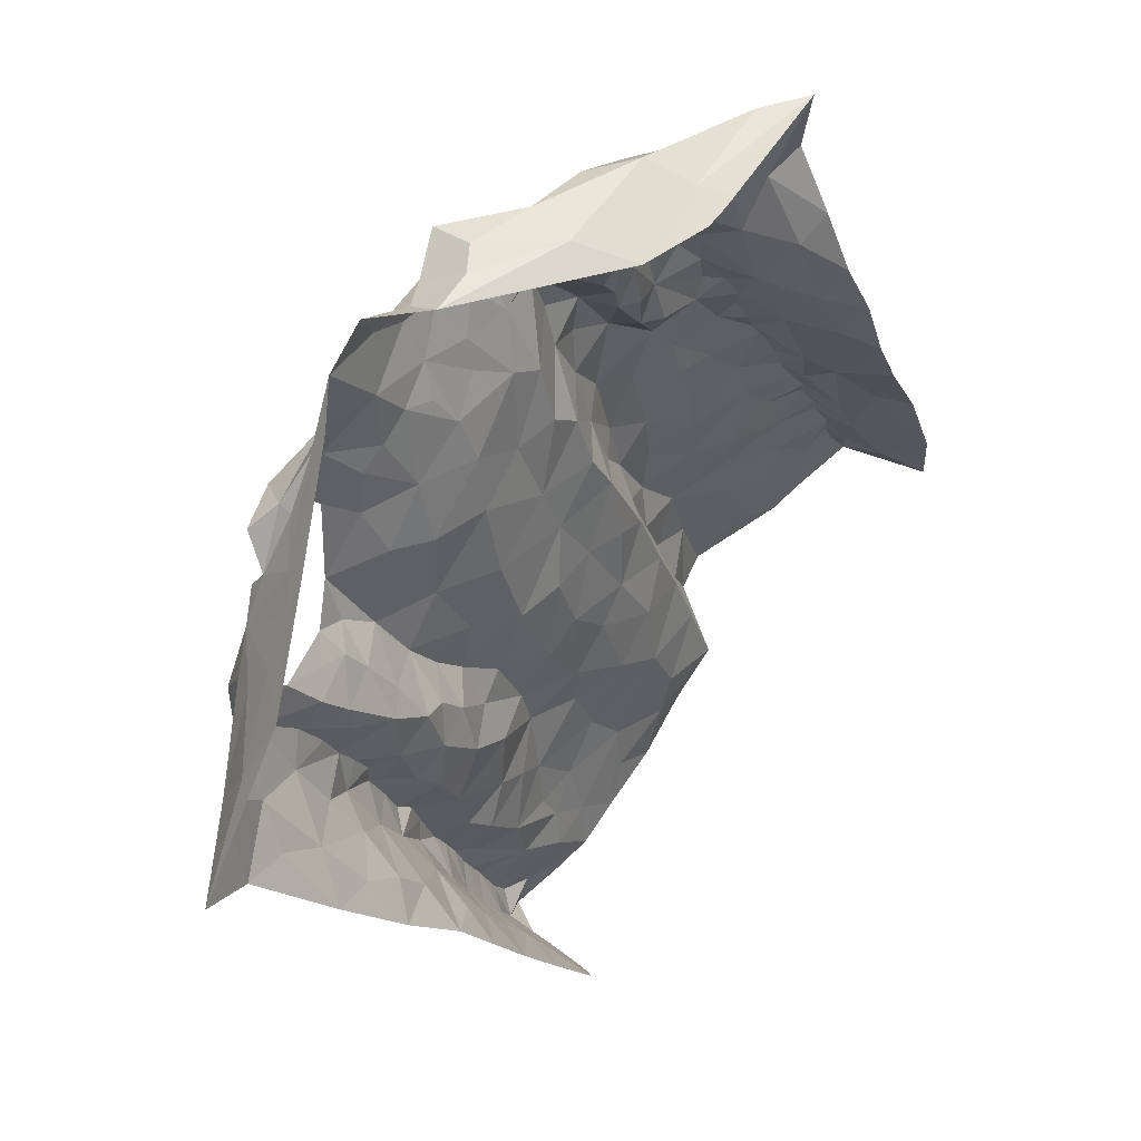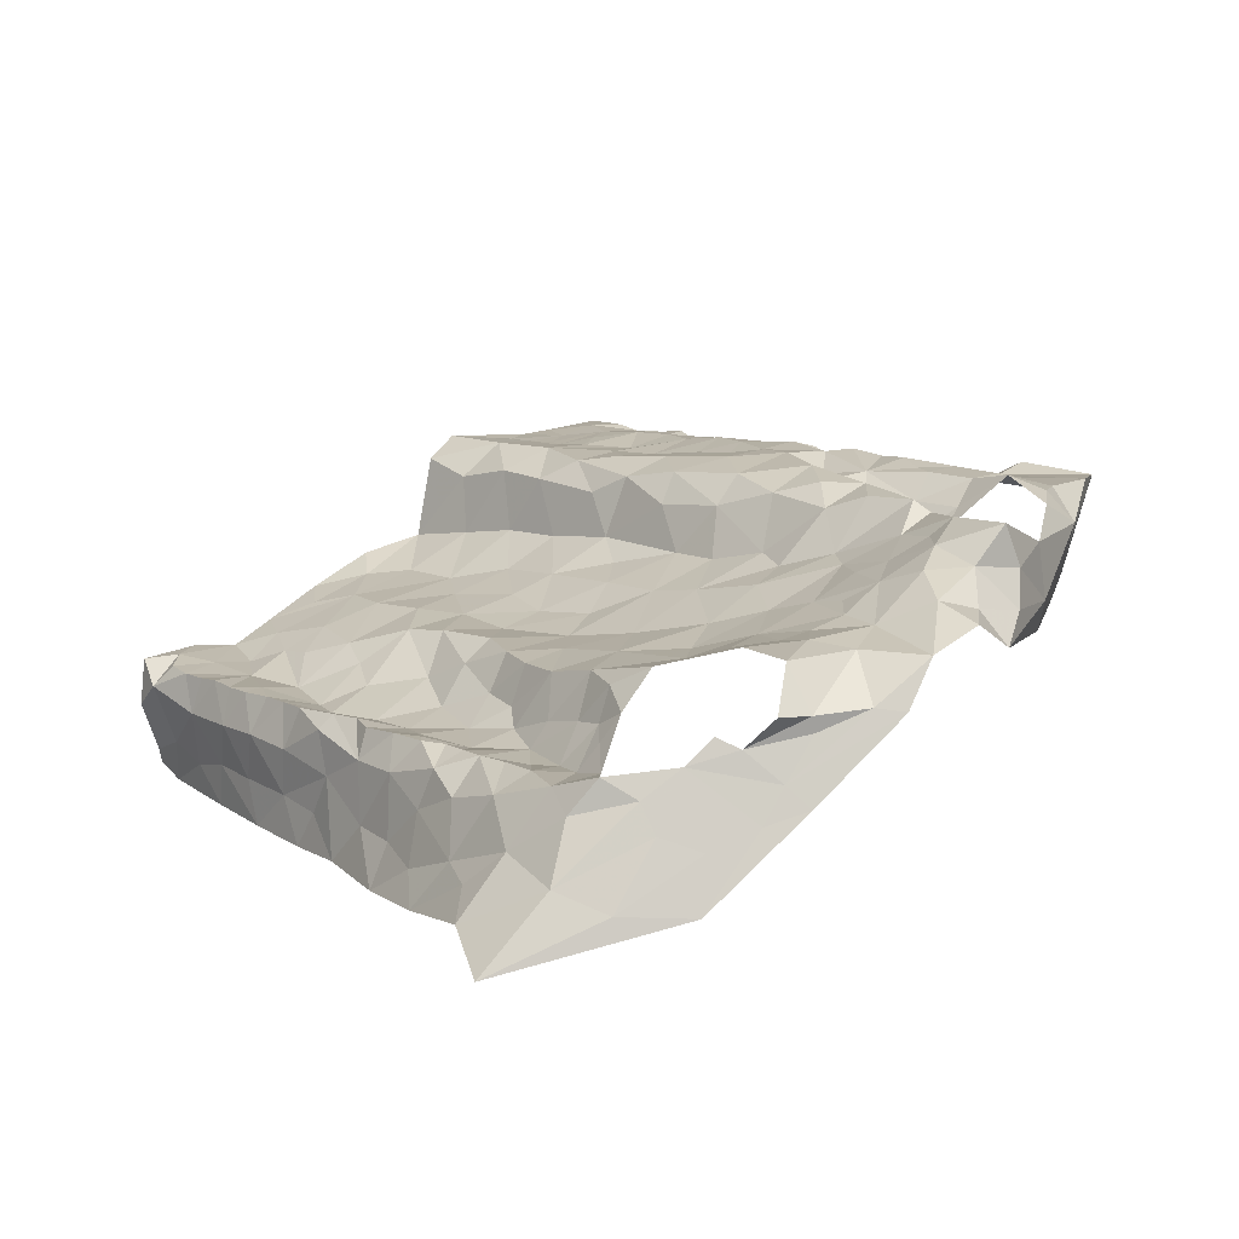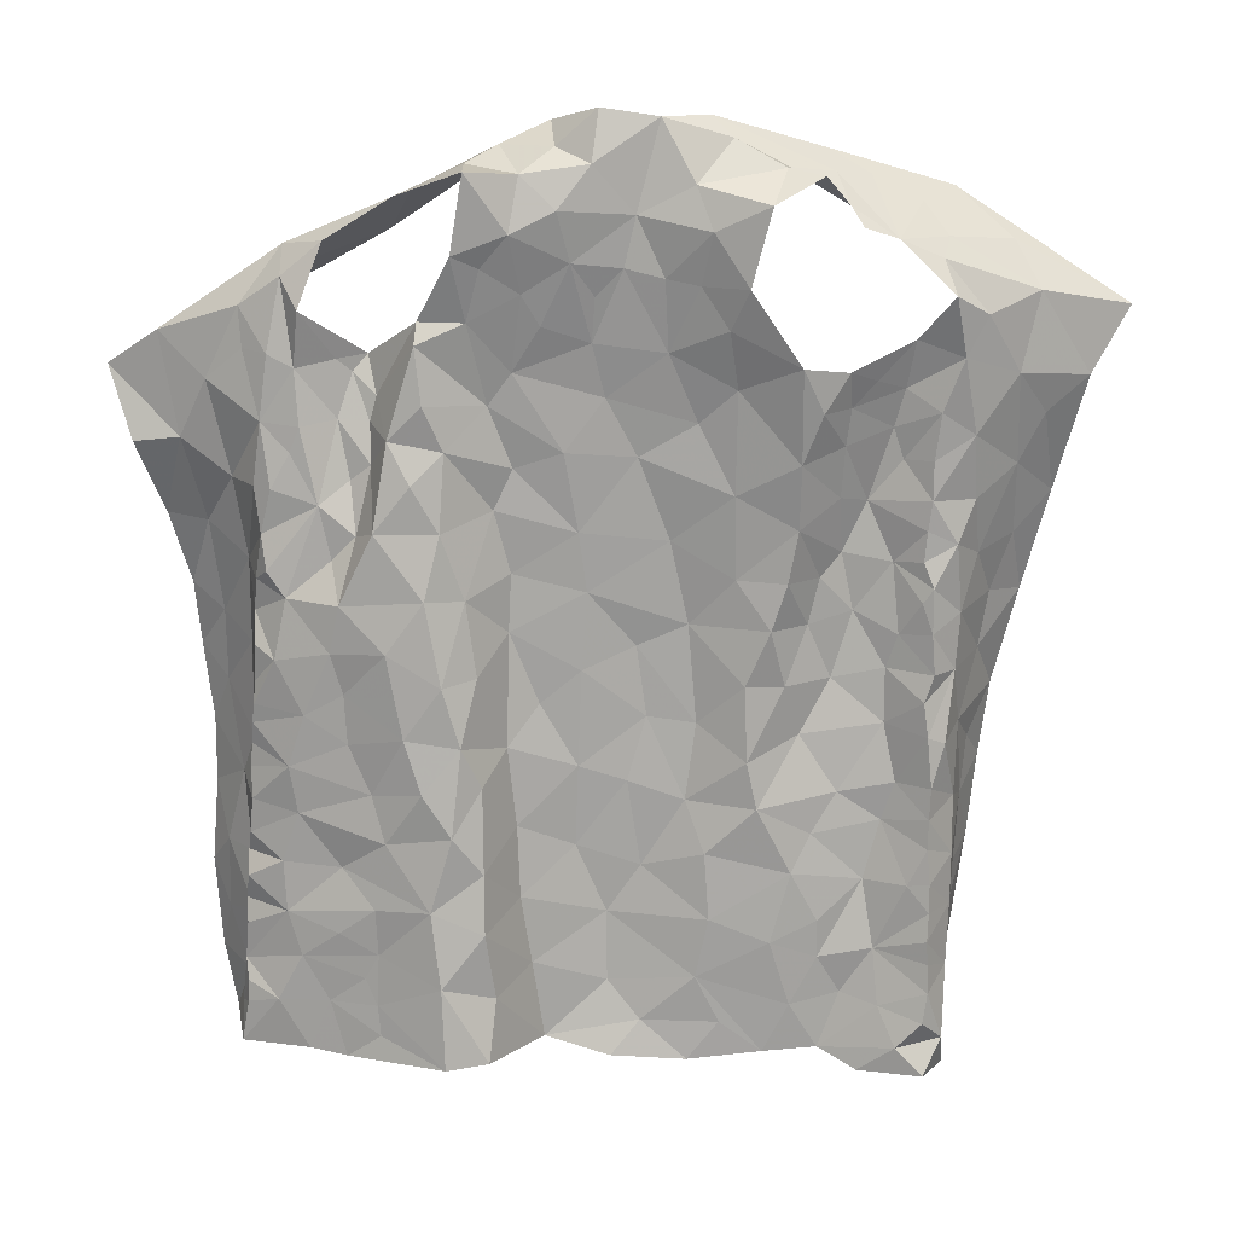
<metadata>
{"format":"obj","ext":"obj","renderer":"f3d","projection":"perspective","resolution":1024,"background":"white","views":[{"elev":79.5,"azim":124.4,"up":"+Y"},{"elev":40.6,"azim":133.5,"up":"+Z"},{"elev":-8.5,"azim":0.4,"up":"+Y"}]}
</metadata>
<code>
v -0.5809 0.06882 -0.8798
v -0.5739 0.1037 -0.8615
v -0.5754 0.1437 -0.8528
v -0.5721 0.1742 -0.8353
v -0.5725 0.1978 -0.8313
v -0.5667 0.2546 -0.8004
v -0.5665 0.2819 -0.8131
v -0.5554 0.4143 -0.7247
v -0.5469 0.5069 -0.684
v -0.6427 0.5422 -0.7632
v -0.6199 0.4334 -0.8396
v -0.5981 0.1033 -0.9702
v -0.6114 0.3117 -0.8921
v -0.6891 0.6657 -0.703
v -0.5133 0.6407 -0.6236
v -0.5374 0.6536 -0.6241
v -0.6112 0.1612 -0.9573
v -0.6245 0.4853 -0.806
v -0.6044 0.5335 -0.7573
v -0.5529 0.5479 -0.6738
v -0.5805 0.1062 -0.8778
v -0.5607 0.663 -0.6393
v -0.6175 0.2392 -0.9231
v -0.5984 0.2551 -0.8863
v -0.6112 0.3668 -0.8691
v -0.5653 0.4253 -0.7762
v -0.6664 0.5958 -0.711
v -0.6229 0.598 -0.7026
v -0.6404 0.6877 -0.6699
v -0.5452 0.5994 -0.6483
v -0.5804 0.1357 -0.9196
v -0.6005 0.1943 -0.9218
v -0.5723 0.2423 -0.8586
v -0.5734 0.1897 -0.8802
v -0.5793 0.3148 -0.8412
v -0.5937 0.3988 -0.8307
v -0.5938 0.4575 -0.7979
v -0.5766 0.563 -0.7074
v -0.5656 0.3433 -0.8079
v -0.5642 0.4951 -0.7369
v -0.5962 0.6426 -0.6674
v -0.03314 0.6334 -0.6123
v -0.03081 0.6086 -0.6393
v -0.03535 0.5788 -0.6582
v -0.03837 0.5384 -0.6857
v -0.05507 0.4735 -0.7204
v -0.04374 0.3901 -0.7657
v -0.06079 0.2527 -0.8055
v -0.054 0.1755 -0.8339
v -0.01643 0.04106 -0.8812
v 0.04316 0.03484 -0.8653
v 0.01763 0.06056 -0.8601
v 0.04171 0.08228 -0.8472
v 0.04565 0.1352 -0.8287
v 0.0436 0.2368 -0.7912
v 0.04576 0.2897 -0.7709
v 0.03774 0.3635 -0.7425
v 0.04429 0.4602 -0.7039
v 0.01692 0.5718 -0.6792
v -0.0246 0.448 -0.7435
v 0.007704 0.5985 -0.6695
v 0.01528 0.425 -0.7382
v -0.05189 0.06243 -0.89
v 0.001811 0.09921 -0.8578
v -0.05334 0.1436 -0.8503
v 0.003198 0.2661 -0.8105
v 0.01524 0.2981 -0.7923
v 0.004711 0.3978 -0.7564
v 0.00436 0.3504 -0.7755
v 0.009837 0.4875 -0.7185
v -0.03557 0.4967 -0.7203
v -0.01356 0.5399 -0.7025
v -0.03204 0.1127 -0.8699
v -0.01254 0.2137 -0.8303
v 0.02619 0.2055 -0.8095
v -0.002638 0.1513 -0.8467
v -0.03715 0.2901 -0.7964
v -0.4506 0.6588 -0.6406
v -0.4427 0.6209 -0.6394
v -0.449 0.5995 -0.6481
v -0.4622 0.5017 -0.671
v -0.4772 0.4409 -0.6762
v -0.4755 0.368 -0.7132
v -0.473 0.3261 -0.7327
v -0.4498 0.1432 -0.8047
v -0.4627 0.1231 -0.8178
v -0.5729 0.1227 -0.8541
v -0.5698 0.216 -0.8137
v -0.5697 0.2405 -0.8155
v -0.5637 0.2834 -0.7856
v -0.5641 0.3119 -0.7768
v -0.5624 0.3321 -0.7677
v -0.5609 0.349 -0.7555
v -0.5586 0.3644 -0.7458
v -0.5575 0.3848 -0.7412
v -0.5562 0.4464 -0.7257
v -0.5538 0.4716 -0.7085
v -0.5423 0.4742 -0.6893
v -0.5366 0.5421 -0.6624
v -0.5189 0.5718 -0.6499
v -0.4778 0.6514 -0.6326
v -0.5258 0.4515 -0.6956
v -0.4642 0.643 -0.6432
v -0.4814 0.0543 -0.8532
v -0.4963 0.1039 -0.8374
v -0.5335 0.1838 -0.8122
v -0.4846 0.4832 -0.6847
v -0.4948 0.5279 -0.664
v -0.5164 0.06167 -0.8617
v -0.5203 0.2688 -0.7706
v -0.482 0.2214 -0.7866
v -0.5275 0.3087 -0.752
v -0.4671 0.5513 -0.6662
v -0.4866 0.4022 -0.6974
v -0.5119 0.3515 -0.7276
v -0.5447 0.1055 -0.8482
v -0.536 0.2278 -0.7941
v -0.5373 0.3991 -0.7161
v -0.5208 0.1442 -0.8247
v -0.4776 0.6025 -0.6514
v 0.0612 0.07116 -0.8689
v 0.04616 0.1093 -0.8379
v 0.04451 0.1553 -0.8195
v 0.04594 0.1807 -0.8122
v 0.04616 0.2059 -0.8027
v 0.04415 0.2625 -0.7814
v 0.04164 0.3337 -0.7534
v 0.04654 0.3871 -0.7331
v 0.0441 0.4216 -0.7194
v 0.03493 0.4483 -0.7126
v 0.03527 0.4832 -0.6993
v 0.038 0.5088 -0.6881
v 0.04161 0.5334 -0.6761
v 0.01733 0.6289 -0.6505
v -0.008722 0.6308 -0.6323
v -0.5097 0.5924 -0.6392
v -0.01339 0.8107 -0.6132
v -0.02431 0.7468 -0.5611
v 0.0469 0.7297 -0.5954
v -0.05097 0.8318 -0.6063
v -0.1532 0.8453 -0.5574
v -0.08644 0.8011 -0.5644
v -0.05749 0.7847 -0.5381
v -0.03475 0.7681 -0.5686
v 0.006994 0.7413 -0.5771
v -0.04534 0.8059 -0.5912
v 0.0637 0.06953 -0.9731
v 0.06648 0.09972 -0.9769
v 0.158 0.5614 -0.7623
v 0.06377 0.8146 -0.6591
v 0.06465 0.04946 -0.9047
v 0.08081 0.1904 -0.9424
v 0.02487 0.665 -0.6224
v 0.06242 0.06563 -0.9587
v 0.2216 0.7132 -0.6845
v 0.05621 0.6935 -0.5857
v 0.06651 0.6479 -0.6192
v 0.1011 0.3354 -0.8843
v 0.09196 0.2623 -0.9133
v 0.1343 0.4802 -0.8147
v 0.06781 0.1432 -0.9261
v 0.07036 0.1854 -0.8976
v 0.05371 0.7547 -0.6138
v 0.0805 0.2953 -0.8575
v 0.08637 0.3465 -0.8426
v 0.06948 0.2887 -0.8094
v 0.05819 0.3303 -0.7645
v 0.07104 0.4443 -0.7354
v 0.04203 0.5661 -0.6621
v 0.1454 0.6184 -0.6984
v 0.1846 0.651 -0.6927
v 0.1364 0.7146 -0.642
v 0.1151 0.764 -0.6539
v 0.03218 0.7899 -0.6245
v 0.07384 0.356 -0.7972
v 0.06871 0.2369 -0.8239
v 0.06705 0.396 -0.7548
v 0.08724 0.4986 -0.7337
v 0.06249 0.09972 -0.9264
v 0.07583 0.2344 -0.8794
v 0.09307 0.4233 -0.8012
v 0.1217 0.5766 -0.7179
v 0.06538 0.499 -0.6978
v 0.1104 0.398 -0.8532
v 0.0651 0.1382 -0.8614
v 0.08194 0.5395 -0.695
v 0.1228 0.5227 -0.7649
v 0.04768 0.6048 -0.643
v 0.1023 0.472 -0.7815
v 0.08698 0.685 -0.6146
v 0.1184 0.6449 -0.6606
v 0.06779 0.1928 -0.8411
v 0.07871 0.5891 -0.6604
v -0.5313 0.7395 -0.7065
v -0.4351 0.7835 -0.6822
v -0.505 0.751 -0.7054
v -0.5469 0.7327 -0.7063
v -0.508 0.6837 -0.5939
v -0.4861 0.7431 -0.584
v -0.3634 0.8014 -0.5535
v -0.4131 0.8004 -0.622
v -0.4252 0.7786 -0.5731
v -0.5244 0.7173 -0.6034
v -0.5248 0.7523 -0.623
v -0.5337 0.7419 -0.6747
v -0.5638 0.6989 -0.63
v -0.2733 0.7168 -0.5637
v -0.2528 0.6938 -0.5862
v -0.1623 0.699 -0.5724
v -0.1209 0.6919 -0.5583
v -0.3746 0.7184 -0.5484
v -0.2903 0.8467 -0.5733
v -0.3504 0.7111 -0.5608
v -0.3625 0.7813 -0.5141
v -0.3348 0.8242 -0.5709
v -0.3253 0.7354 -0.5425
v -0.08898 0.7958 -0.5499
v -0.3163 0.7854 -0.5331
v -0.1927 0.7065 -0.5756
v -0.1024 0.7545 -0.5234
v -0.2487 0.8409 -0.5245
v -0.1521 0.7373 -0.5422
v -0.1666 0.7774 -0.5377
v -0.2279 0.7154 -0.5746
v -0.2846 0.7543 -0.5362
v -0.2548 0.793 -0.5295
v -0.2174 0.7566 -0.5553
v -0.1962 0.8342 -0.5292
v -0.134 0.8236 -0.5534
v -0.2864 0.8139 -0.5462
v -0.3893 0.04018 -0.8126
v -0.4492 0.07167 -0.8332
v -0.3157 0.6937 -0.5783
v -0.215 0.08704 -0.8782
v -0.4068 0.6503 -0.5837
v -0.1722 0.05078 -0.8901
v -0.07836 0.1005 -0.8679
v -0.05616 0.5977 -0.6169
v -0.1375 0.6633 -0.5864
v -0.4857 0.1631 -0.8041
v -0.3502 0.04667 -0.8192
v -0.2996 0.67 -0.5956
v -0.0971 0.1552 -0.8382
v -0.07203 0.3403 -0.7775
v -0.4479 0.562 -0.6536
v -0.2423 0.05432 -0.8835
v -0.06552 0.4337 -0.7356
v -0.08484 0.4626 -0.6927
v -0.1898 0.6506 -0.6115
v -0.1101 0.272 -0.7813
v -0.1568 0.234 -0.8049
v -0.07842 0.2167 -0.8119
v -0.3028 0.07257 -0.8836
v -0.4017 0.4415 -0.6606
v -0.08577 0.379 -0.7447
v -0.4518 0.09854 -0.8238
v -0.3878 0.3697 -0.688
v -0.1636 0.5962 -0.6442
v -0.1525 0.1759 -0.8289
v -0.1648 0.1253 -0.8548
v -0.1027 0.05812 -0.8894
v -0.1425 0.08481 -0.8747
v -0.07457 0.5569 -0.6367
v -0.4223 0.327 -0.7104
v -0.4321 0.575 -0.6186
v -0.4121 0.5369 -0.6261
v -0.4411 0.2395 -0.7589
v -0.4455 0.499 -0.6444
v -0.3877 0.4986 -0.6458
v -0.1743 0.2826 -0.7947
v -0.1298 0.6196 -0.6201
v -0.3629 0.6714 -0.5883
v -0.3465 0.6099 -0.6349
v -0.3252 0.6358 -0.6209
v -0.2451 0.1237 -0.87
v -0.07506 0.6304 -0.5881
v -0.4527 0.2824 -0.747
v -0.4068 0.2798 -0.7254
v -0.3805 0.2423 -0.7366
v -0.3542 0.2876 -0.7392
v -0.1194 0.3122 -0.7638
v -0.1644 0.3494 -0.7679
v -0.2557 0.659 -0.6096
v -0.07572 0.5062 -0.6703
v -0.1879 0.5025 -0.6973
v -0.1305 0.4677 -0.7007
v -0.1316 0.5355 -0.6641
v -0.3921 0.1115 -0.787
v -0.3231 0.1964 -0.821
v -0.3528 0.1594 -0.7776
v -0.3439 0.105 -0.8097
v -0.3135 0.1387 -0.8501
v -0.2455 0.1856 -0.8462
v -0.4518 0.1825 -0.7854
v -0.4365 0.3986 -0.6812
v -0.3719 0.3195 -0.712
v -0.3334 0.3267 -0.7642
v -0.3576 0.3815 -0.7064
v -0.3284 0.475 -0.707
v -0.3309 0.4258 -0.728
v -0.3669 0.4458 -0.6786
v -0.3834 0.5667 -0.6258
v -0.2142 0.2263 -0.8254
v -0.4008 0.1784 -0.764
v -0.09902 0.4233 -0.7112
v -0.1216 0.3774 -0.7363
v -0.3533 0.2124 -0.7613
v -0.3257 0.2591 -0.7961
v -0.2684 0.5085 -0.6898
v -0.2614 0.4594 -0.7152
v -0.3429 0.5263 -0.6785
v -0.2734 0.244 -0.8172
v -0.2443 0.6174 -0.6369
v -0.3254 0.5609 -0.6653
v -0.2088 0.3558 -0.7693
v -0.3043 0.3657 -0.7588
v -0.2666 0.3937 -0.7454
v -0.2178 0.416 -0.7426
v -0.2703 0.3122 -0.7835
v -0.2162 0.5705 -0.6629
v -0.2808 0.5724 -0.6545
v -0.1716 0.4334 -0.7316
v -0.2265 0.2999 -0.7909
v -0.4048 0.6722 -0.5859
v -0.401 0.602 -0.602
f 94 26 39
f 34 4 5
f 24 23 32
f 20 9 99
f 38 20 30
f 28 27 10
f 21 2 87
f 31 1 21
f 30 15 16
f 39 91 92
f 19 10 18
f 40 20 38
f 41 22 206
f 100 136 30
f 101 15 120
f 39 90 91
f 39 92 93
f 26 95 8
f 206 29 41
f 21 3 31
f 12 1 31
f 15 30 136
f 15 136 120
f 32 23 17
f 7 89 6
f 39 7 90
f 39 93 94
f 96 26 8
f 97 40 96
f 40 9 20
f 30 99 100
f 14 27 28
f 3 21 87
f 30 16 22
f 17 12 31
f 4 34 3
f 31 3 34
f 88 89 33
f 33 35 24
f 24 35 13
f 7 39 35
f 35 25 13
f 35 39 36
f 36 25 35
f 11 25 36
f 11 36 37
f 36 39 26
f 26 94 95
f 18 11 37
f 9 97 98
f 9 40 97
f 30 20 99
f 28 29 14
f 31 32 17
f 34 5 88
f 88 33 34
f 24 34 33
f 24 13 23
f 28 19 38
f 29 28 41
f 30 22 41
f 34 32 31
f 24 32 34
f 26 96 40
f 37 26 40
f 18 37 19
f 37 36 26
f 19 28 10
f 40 19 37
f 30 41 38
f 40 38 19
f 28 38 41
f 7 33 89
f 35 33 7
f 43 134 135
f 64 53 122
f 42 43 135
f 76 122 54
f 69 244 77
f 62 68 128
f 47 60 247
f 66 55 126
f 247 60 46
f 57 69 127
f 125 75 124
f 67 126 56
f 70 131 132
f 134 43 61
f 72 59 61
f 72 45 71
f 130 70 62
f 72 133 59
f 43 44 61
f 61 44 72
f 76 123 124
f 65 237 73
f 76 65 73
f 76 54 123
f 66 75 55
f 75 66 74
f 48 74 66
f 66 77 48
f 67 56 127
f 244 69 47
f 128 68 57
f 130 62 129
f 70 58 131
f 70 130 58
f 132 133 72
f 45 72 44
f 51 52 50
f 64 52 53
f 50 52 63
f 52 64 63
f 49 65 74
f 48 252 74
f 67 66 126
f 68 69 57
f 67 127 69
f 72 70 132
f 60 71 46
f 71 60 70
f 64 73 63
f 73 237 63
f 73 64 76
f 75 76 124
f 74 65 76
f 76 64 122
f 49 74 252
f 60 68 62
f 70 60 62
f 71 70 72
f 75 74 76
f 67 77 66
f 68 47 69
f 68 60 47
f 77 67 69
f 116 87 2
f 116 3 87
f 88 117 89
f 110 277 112
f 112 91 90
f 115 93 112
f 89 117 6
f 103 120 80
f 8 95 118
f 97 96 102
f 108 136 100
f 108 100 99
f 113 245 120
f 108 120 136
f 95 94 118
f 256 105 232
f 79 78 103
f 102 98 97
f 82 81 107
f 112 92 91
f 80 79 103
f 115 84 83
f 245 80 120
f 120 103 101
f 104 232 105
f 105 256 86
f 119 86 85
f 4 3 106
f 5 4 106
f 267 110 111
f 110 90 6
f 90 110 112
f 110 267 277
f 82 107 102
f 102 96 118
f 118 96 8
f 102 108 98
f 9 108 99
f 9 98 108
f 81 113 108
f 1 116 2
f 104 105 109
f 119 105 86
f 106 88 5
f 117 110 6
f 277 84 112
f 112 93 92
f 118 94 115
f 112 84 115
f 118 114 102
f 107 81 108
f 108 113 120
f 119 116 105
f 1 109 116
f 116 119 3
f 106 3 119
f 240 119 85
f 115 83 114
f 93 115 94
f 115 114 118
f 102 107 108
f 116 109 105
f 106 117 88
f 294 111 106
f 106 119 240
f 294 106 240
f 111 117 106
f 110 117 111
f 114 82 102
f 129 62 128
f 167 127 56
f 59 133 169
f 121 53 52
f 52 51 121
f 55 75 125
f 90 7 6
f 2 21 1
f 103 78 101
f 144 145 146
f 139 145 156
f 138 145 144
f 144 142 217
f 142 144 146
f 140 141 146
f 146 229 142
f 145 137 146
f 229 146 141
f 137 140 146
f 145 139 163
f 143 144 217
f 137 145 174
f 174 145 163
f 126 55 176
f 126 176 166
f 163 139 172
f 129 128 177
f 134 157 153
f 135 153 42
f 183 131 58
f 154 179 151
f 154 148 179
f 150 173 155
f 165 158 184
f 160 181 184
f 137 174 150
f 150 140 137
f 166 164 175
f 176 55 125
f 133 132 183
f 53 121 122
f 51 151 121
f 185 192 123
f 122 185 54
f 188 134 61
f 187 189 160
f 190 139 156
f 148 154 147
f 167 177 127
f 167 56 166
f 166 56 126
f 129 177 168
f 177 57 127
f 183 58 168
f 187 160 149
f 151 179 121
f 192 124 123
f 170 182 149
f 157 156 153
f 134 153 135
f 134 188 157
f 148 161 179
f 174 163 173
f 164 158 165
f 159 158 164
f 175 167 166
f 159 164 180
f 180 162 159
f 128 57 177
f 58 130 129
f 132 131 183
f 54 185 123
f 192 125 124
f 125 192 176
f 152 161 148
f 149 171 170
f 181 175 184
f 164 165 175
f 168 189 178
f 177 181 168
f 58 129 168
f 181 160 189
f 162 152 159
f 59 188 61
f 188 59 169
f 170 171 191
f 172 139 190
f 191 172 190
f 172 173 163
f 173 172 155
f 175 177 167
f 183 168 178
f 172 191 171
f 171 155 172
f 186 193 133
f 156 157 190
f 176 180 164
f 168 181 189
f 185 161 162
f 152 162 161
f 191 157 193
f 193 182 191
f 178 182 186
f 179 161 185
f 164 166 176
f 180 176 192
f 175 181 177
f 121 179 185
f 175 165 184
f 192 185 162
f 122 121 185
f 187 149 182
f 178 186 183
f 187 182 178
f 187 178 189
f 150 174 173
f 190 157 191
f 186 133 183
f 182 193 186
f 170 191 182
f 192 162 180
f 193 157 188
f 169 193 188
f 133 193 169
f 206 203 204
f 196 194 197
f 197 14 205
f 29 206 204
f 195 201 212
f 201 215 212
f 201 202 200
f 215 201 200
f 78 198 101
f 16 206 22
f 199 203 198
f 202 201 204
f 201 195 204
f 198 15 101
f 206 16 203
f 15 203 16
f 202 204 199
f 14 29 205
f 203 15 198
f 204 203 199
f 195 205 204
f 29 204 205
f 196 205 195
f 197 205 196
f 213 216 211
f 211 216 214
f 224 207 208
f 222 210 220
f 143 217 220
f 214 200 202
f 218 214 216
f 223 217 229
f 229 141 228
f 212 215 230
f 215 200 218
f 215 218 230
f 221 212 230
f 216 213 233
f 207 216 233
f 209 210 222
f 209 222 219
f 223 220 217
f 218 225 226
f 225 218 216
f 225 216 207
f 228 223 229
f 219 227 224
f 227 222 223
f 226 228 221
f 223 228 227
f 200 214 218
f 230 218 226
f 222 227 219
f 226 221 230
f 225 227 226
f 226 227 228
f 217 142 229
f 225 207 227
f 227 207 224
f 220 223 222
f 259 252 251
f 268 81 82
f 231 232 104
f 295 82 114
f 81 268 245
f 265 235 79
f 253 292 291
f 264 83 84
f 238 42 276
f 252 250 251
f 243 65 49
f 210 209 239
f 45 284 71
f 42 238 43
f 274 233 272
f 211 324 272
f 236 234 246
f 236 261 262
f 239 276 210
f 264 84 277
f 81 245 113
f 283 208 207
f 233 213 272
f 262 234 236
f 48 77 250
f 243 237 65
f 209 249 239
f 85 86 256
f 295 114 83
f 272 324 235
f 243 49 252
f 284 45 263
f 238 263 44
f 271 276 239
f 294 240 85
f 82 295 254
f 268 82 254
f 250 77 244
f 48 250 252
f 209 219 249
f 80 265 79
f 245 265 80
f 233 242 207
f 246 234 253
f 260 243 259
f 263 45 44
f 44 43 238
f 278 277 267
f 295 83 264
f 244 281 250
f 255 47 247
f 305 247 248
f 245 268 265
f 237 260 261
f 304 111 294
f 241 291 288
f 264 257 295
f 255 244 47
f 306 255 305
f 247 46 248
f 224 249 219
f 262 260 234
f 46 284 248
f 256 232 231
f 264 296 257
f 247 305 255
f 313 258 249
f 271 239 249
f 250 281 270
f 243 252 259
f 284 46 71
f 256 288 85
f 304 294 85
f 231 241 288
f 256 231 288
f 281 244 255
f 254 269 268
f 257 296 298
f 283 313 249
f 251 250 270
f 269 266 268
f 303 259 251
f 249 258 271
f 303 293 259
f 272 213 211
f 260 237 243
f 237 261 63
f 260 262 261
f 267 111 304
f 238 276 263
f 263 276 271
f 263 271 287
f 278 296 264
f 265 268 266
f 265 266 302
f 302 325 265
f 85 288 304
f 288 291 290
f 288 290 304
f 253 291 241
f 306 305 322
f 283 249 224
f 271 258 287
f 272 273 274
f 302 273 325
f 272 235 273
f 325 273 235
f 293 260 259
f 260 293 275
f 260 275 234
f 292 253 275
f 277 278 264
f 296 278 279
f 279 278 267
f 279 280 296
f 304 279 267
f 270 282 315
f 281 255 306
f 282 281 306
f 282 270 281
f 266 269 302
f 269 311 302
f 273 302 314
f 283 224 208
f 263 287 284
f 248 284 286
f 285 286 287
f 287 286 284
f 304 290 307
f 289 307 290
f 289 290 292
f 290 291 292
f 234 275 253
f 293 289 292
f 275 293 292
f 295 257 254
f 254 257 301
f 301 257 298
f 298 300 301
f 280 297 296
f 297 298 296
f 269 254 301
f 299 301 300
f 269 301 311
f 301 299 311
f 311 299 309
f 270 315 323
f 270 303 251
f 274 242 233
f 303 312 293
f 312 303 323
f 270 323 303
f 308 312 319
f 274 283 242
f 320 258 313
f 283 274 313
f 321 313 274
f 321 274 273
f 320 313 321
f 283 207 242
f 286 322 305
f 248 286 305
f 322 282 306
f 285 287 320
f 320 287 258
f 320 309 285
f 307 289 308
f 307 280 279
f 289 293 312
f 299 310 309
f 299 300 310
f 310 300 317
f 314 311 309
f 319 323 315
f 308 289 312
f 279 304 307
f 314 302 311
f 314 321 273
f 285 322 286
f 318 282 322
f 315 282 318
f 300 298 297
f 317 319 315
f 300 297 316
f 316 317 300
f 317 315 318
f 317 316 319
f 316 297 319
f 297 280 308
f 297 308 319
f 317 318 310
f 308 280 307
f 309 320 321
f 285 309 310
f 322 310 318
f 285 310 322
f 314 309 321
f 324 78 79
f 235 324 79
f 265 325 235
f 319 312 323

</code>
